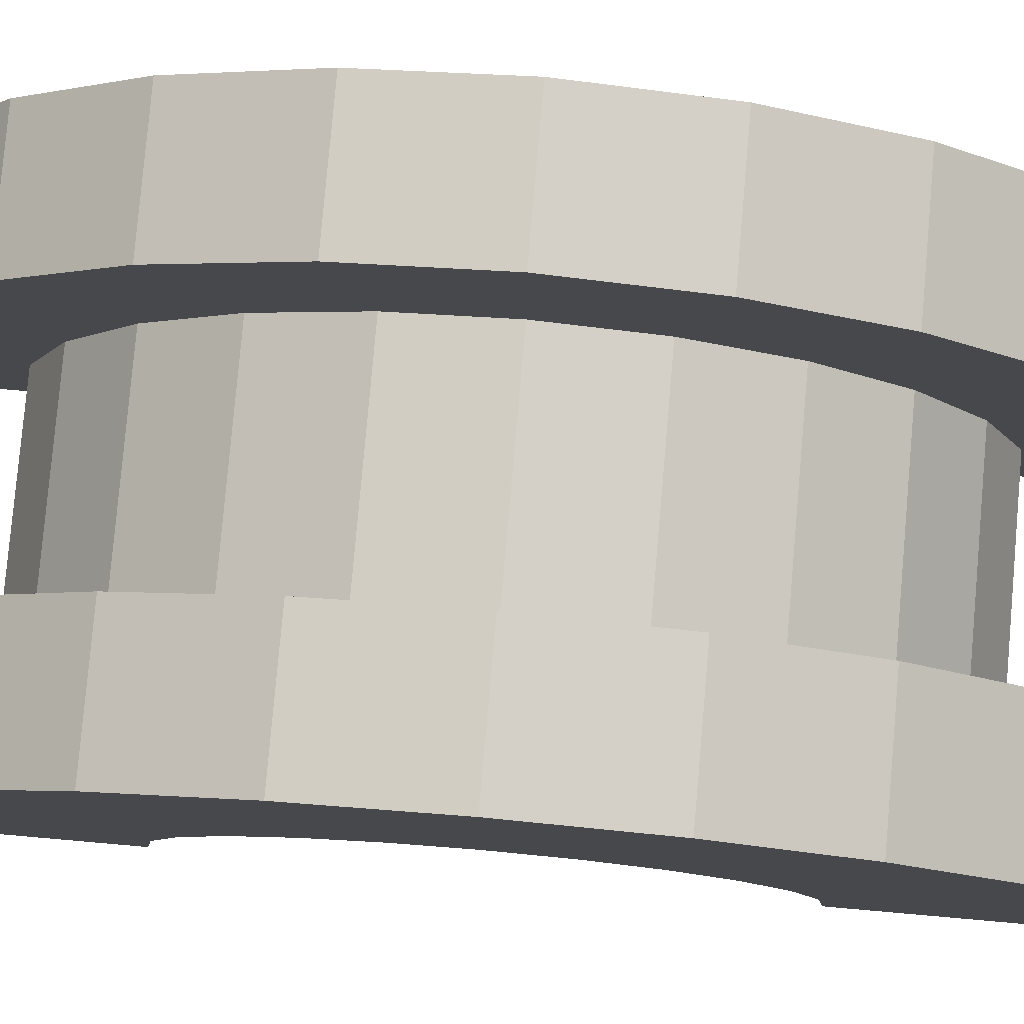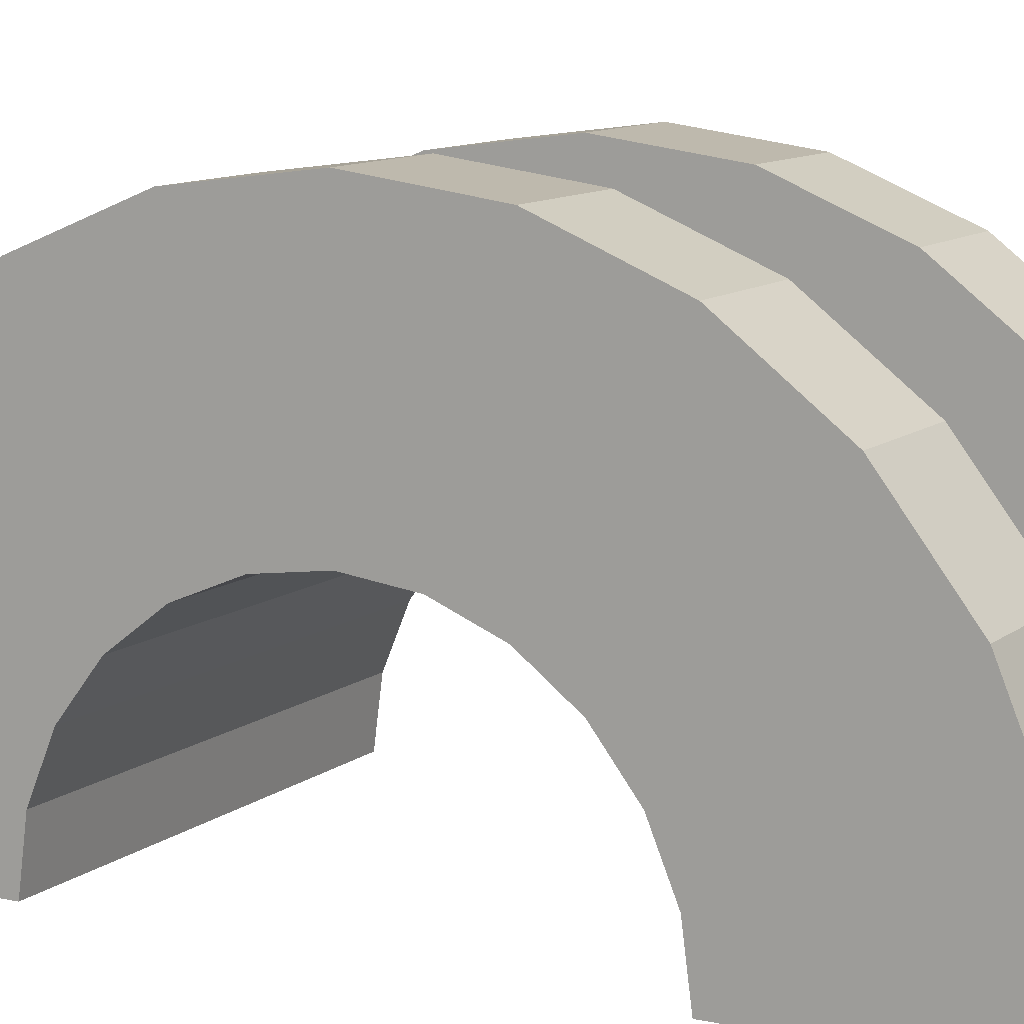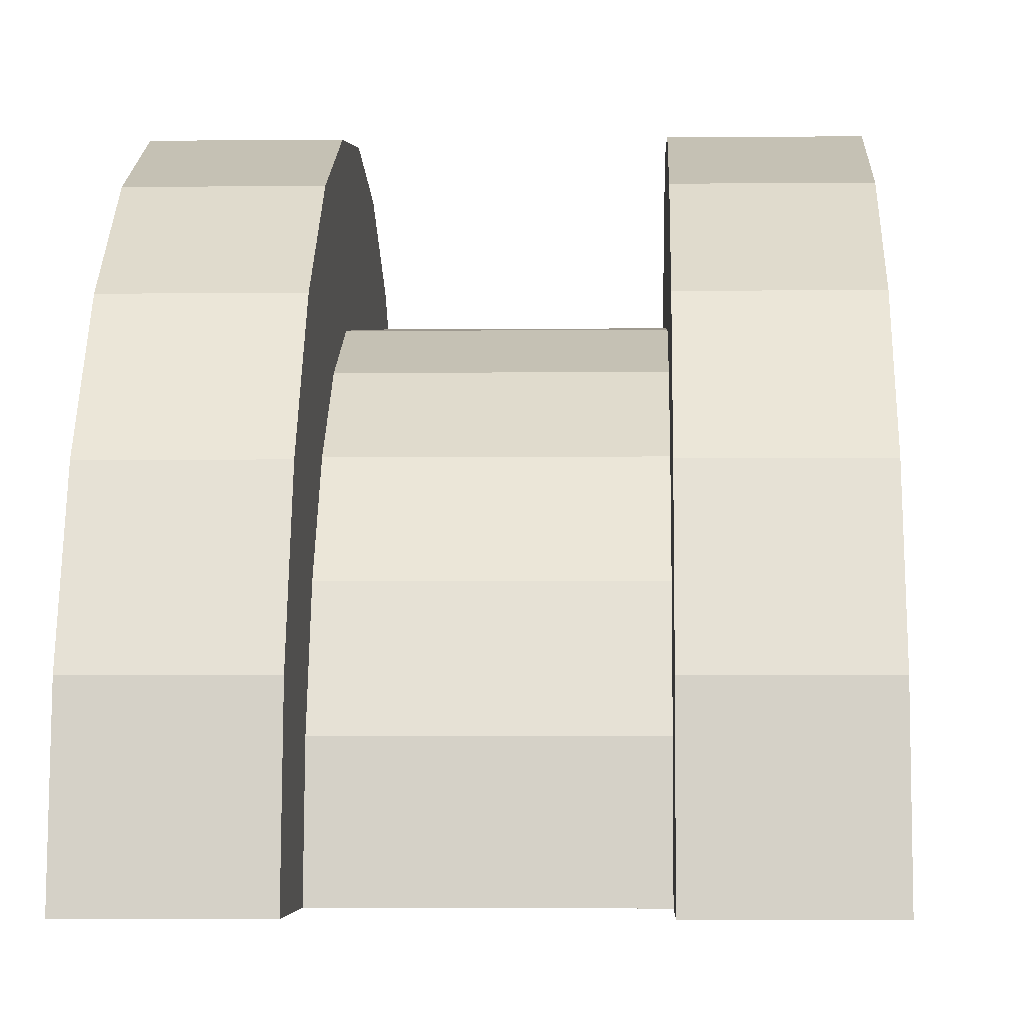
<metadata>
{"format":"obj","ext":"obj","renderer":"f3d","projection":"perspective","resolution":1024,"background":"white","views":[{"elev":79.9,"azim":95.0,"up":"+Z"},{"elev":10.4,"azim":118.8,"up":"+Z"},{"elev":-3.9,"azim":2.1,"up":"+Z"}]}
</metadata>
<code>
v 1 0.7765 2.898
v 2.679 0 3
v 2.679 0.7765 2.898
v 2.679 0 3
v 1 0.7765 2.898
v 1 0 3
v 2.679 3 0
v 1 3 0
v 2.679 3 0
v 1 3 0
v 2.679 3 0
v 1 3 0
v 1 -2.898 0.7765
v 2.679 -3 0
v 2.679 -2.898 0.7765
v 2.679 -3 0
v 1 -2.898 0.7765
v 1 -3 0
v 2.679 2.598 1.5
v 1 2.121 2.121
v 2.679 2.121 2.121
v 1 2.121 2.121
v 2.679 2.598 1.5
v 1 2.598 1.5
v 1 2.121 2.121
v 2.679 1.5 2.598
v 2.679 2.121 2.121
v 2.679 1.5 2.598
v 1 2.121 2.121
v 1 1.5 2.598
v 2.679 2.898 0.7765
v 1 2.598 1.5
v 2.679 2.598 1.5
v 1 2.598 1.5
v 2.679 2.898 0.7765
v 1 2.898 0.7765
v 1 -2.598 1.5
v 2.679 -2.121 2.121
v 1 -2.121 2.121
v 2.679 -2.121 2.121
v 1 -2.598 1.5
v 2.679 -2.598 1.5
v -0 1.932 0.5176
v -0 3.864 1.035
v 0 4 0
v -0 3.864 1.035
v -0 1.932 0.5176
v -0 3.464 2
v -0 1.932 0.5176
v 0 4 0
v 0 2 0
v -0 1.732 1
v -0 3.464 2
v -0 1.932 0.5176
v -0 3.464 2
v -0 1.732 1
v -0 2.828 2.828
v -0 1.414 1.414
v -0 2.828 2.828
v -0 1.732 1
v -0 2.828 2.828
v -0 1.414 1.414
v -0 2 3.464
v -0 1 1.732
v -0 2 3.464
v -0 1.414 1.414
v -0 2 3.464
v -0 1 1.732
v -0 1.035 3.864
v -0 0.5176 1.932
v -0 1.035 3.864
v -0 1 1.732
v -0 0 2
v -0 1.035 3.864
v -0 0.5176 1.932
v -0 0 2
v -0 0 4
v -0 1.035 3.864
v -0 -0.5176 1.932
v -0 0 4
v -0 0 2
v -0 -1.035 3.864
v -0 -0.5176 1.932
v -0 -1 1.732
v -0 -0.5176 1.932
v -0 -1.035 3.864
v -0 0 4
v -0 -2 3.464
v -0 -1 1.732
v -0 -1.414 1.414
v -0 -2.828 2.828
v -0 -1.414 1.414
v -0 -1.732 1
v -0 -3.464 2
v -0 -1.732 1
v -0 -1.932 0.5176
v -0 -1 1.732
v -0 -2 3.464
v -0 -1.035 3.864
v -0 -3.864 1.035
v -0 -1.932 0.5176
v 0 -2 0
v -0 -1.414 1.414
v -0 -2.828 2.828
v -0 -2 3.464
v -0 -1.732 1
v -0 -3.464 2
v -0 -2.828 2.828
v -0 -1.932 0.5176
v -0 -3.864 1.035
v -0 -3.464 2
v -0 -3.864 1.035
v 0 -2 0
v 0 -4 0
v 1 1.5 2.598
v 2.679 0.7765 2.898
v 2.679 1.5 2.598
v 2.679 0.7765 2.898
v 1 1.5 2.598
v 1 0.7765 2.898
v 2.679 3 0
v 1 2.898 0.7765
v 2.679 2.898 0.7765
v 1 2.898 0.7765
v 2.679 3 0
v 1 3 0
v 1 -3 0
v 2.679 -3 0
v 1 -3 0
v 2.679 -3 0
v 1 -3 0
v 2.679 -3 0
v 1 -2.898 0.7765
v 2.679 -2.598 1.5
v 1 -2.598 1.5
v 2.679 -2.598 1.5
v 1 -2.898 0.7765
v 2.679 -2.898 0.7765
v 1 -1.5 2.598
v 2.679 -2.121 2.121
v 2.679 -1.5 2.598
v 2.679 -2.121 2.121
v 1 -1.5 2.598
v 1 -2.121 2.121
v 1 0 3
v 2.679 -0.7765 2.898
v 2.679 0 3
v 2.679 -0.7765 2.898
v 1 0 3
v 1 -0.7765 2.898
v 1 -0.7765 2.898
v 2.679 -1.5 2.598
v 2.679 -0.7765 2.898
v 2.679 -1.5 2.598
v 1 -0.7765 2.898
v 1 -1.5 2.598
v 3.679 0 2
v -0 0.5176 1.932
v 3.679 0.5176 1.932
v -0 0.5176 1.932
v 3.679 0 2
v -0 0 2
v 3.679 2 0
v 3.679 2 0
v 0 2 0
v 3.679 -2 0
v -0 -1.932 0.5176
v 3.679 -1.932 0.5176
v -0 -1.932 0.5176
v 3.679 -2 0
v 0 -2 0
v 3.679 -2 0
v 3.679 -2 0
v 0 -2 0
v -0 -1.414 1.414
v 3.679 -1 1.732
v 3.679 -1.414 1.414
v 3.679 -1 1.732
v -0 -1.414 1.414
v -0 -1 1.732
v -0 1.732 1
v 3.679 1.414 1.414
v -0 1.414 1.414
v 3.679 1.414 1.414
v -0 1.732 1
v 3.679 1.732 1
v -0 1.932 0.5176
v 3.679 2 0
v 3.679 1.932 0.5176
v 3.679 2 0
v -0 1.932 0.5176
v 0 2 0
v -0 -0.5176 1.932
v 3.679 0 2
v 3.679 -0.5176 1.932
v 3.679 0 2
v -0 -0.5176 1.932
v -0 0 2
v 3.679 1 1.732
v -0 1.414 1.414
v 3.679 1.414 1.414
v -0 1.414 1.414
v 3.679 1 1.732
v -0 1 1.732
v 3.679 0.5176 1.932
v -0 1 1.732
v 3.679 1 1.732
v -0 1 1.732
v 3.679 0.5176 1.932
v -0 0.5176 1.932
v -0 1.932 0.5176
v 3.679 1.732 1
v -0 1.732 1
v 3.679 1.732 1
v -0 1.932 0.5176
v 3.679 1.932 0.5176
v 3.679 -1.732 1
v -0 -1.414 1.414
v 3.679 -1.414 1.414
v -0 -1.414 1.414
v 3.679 -1.732 1
v -0 -1.732 1
v -0 -1 1.732
v 3.679 -0.5176 1.932
v 3.679 -1 1.732
v 3.679 -0.5176 1.932
v -0 -1 1.732
v -0 -0.5176 1.932
v 3.679 -1.932 0.5176
v -0 -1.732 1
v 3.679 -1.732 1
v -0 -1.732 1
v 3.679 -1.932 0.5176
v -0 -1.932 0.5176
v -0 -3.864 1.035
v 1 -3.464 2
v -0 -3.464 2
v 1 -3.464 2
v -0 -3.864 1.035
v 1 -3.864 1.035
v 1 4 0
v 0 4 0
v 1 4 0
v 1 3.864 1.035
v -0 3.464 2
v 1 3.464 2
v -0 3.464 2
v 1 3.864 1.035
v -0 3.864 1.035
v 1 3.464 2
v -0 2.828 2.828
v 1 2.828 2.828
v -0 2.828 2.828
v 1 3.464 2
v -0 3.464 2
v 1 -1.035 3.864
v -0 -2 3.464
v 1 -2 3.464
v -0 -2 3.464
v 1 -1.035 3.864
v -0 -1.035 3.864
v -0 -3.464 2
v 1 -2.828 2.828
v -0 -2.828 2.828
v 1 -2.828 2.828
v -0 -3.464 2
v 1 -3.464 2
v -0 1.035 3.864
v 1 0 4
v 1 1.035 3.864
v 1 0 4
v -0 1.035 3.864
v -0 0 4
v -0 2.828 2.828
v 1 2 3.464
v 1 2.828 2.828
v 1 2 3.464
v -0 2.828 2.828
v -0 2 3.464
v 1 4 0
v -0 3.864 1.035
v 1 3.864 1.035
v -0 3.864 1.035
v 1 4 0
v 0 4 0
v 1 -4 0
v 0 -4 0
v 1 -4 0
v -0 -3.864 1.035
v 1 -4 0
v 1 -3.864 1.035
v 1 -4 0
v -0 -3.864 1.035
v 0 -4 0
v 1 -2 3.464
v -0 -2.828 2.828
v 1 -2.828 2.828
v -0 -2.828 2.828
v 1 -2 3.464
v -0 -2 3.464
v 1 0 4
v -0 -1.035 3.864
v 1 -1.035 3.864
v -0 -1.035 3.864
v 1 0 4
v -0 0 4
v 1 3.864 1.035
v 1 2.898 0.7765
v 1 3 0
v 1 2.598 1.5
v 1 3.464 2
v 1 2.828 2.828
v 1 3.464 2
v 1 2.598 1.5
v 1 2.898 0.7765
v 1 2.828 2.828
v 1 2.121 2.121
v 1 2.598 1.5
v 1 2 3.464
v 1 2.121 2.121
v 1 2.828 2.828
v 1 2 3.464
v 1 1.5 2.598
v 1 2.121 2.121
v 1 1.035 3.864
v 1 1.5 2.598
v 1 2 3.464
v 1 1.035 3.864
v 1 0.7765 2.898
v 1 1.5 2.598
v 1 0 4
v 1 0.7765 2.898
v 1 1.035 3.864
v 1 0 4
v 1 0 3
v 1 0.7765 2.898
v 1 0 4
v 1 -0.7765 2.898
v 1 0 3
v 1 -1.035 3.864
v 1 -0.7765 2.898
v 1 0 4
v 1 -1.035 3.864
v 1 -1.5 2.598
v 1 -0.7765 2.898
v 1 -2 3.464
v 1 -1.5 2.598
v 1 -1.035 3.864
v 1 -2 3.464
v 1 -2.121 2.121
v 1 -1.5 2.598
v 1 -2.828 2.828
v 1 -2.121 2.121
v 1 -2 3.464
v 1 -2.121 2.121
v 1 -2.828 2.828
v 1 -2.598 1.5
v 1 -3.464 2
v 1 -2.598 1.5
v 1 -2.828 2.828
v 1 -2.598 1.5
v 1 -3.464 2
v 1 -2.898 0.7765
v 1 -3.864 1.035
v 1 -2.898 0.7765
v 1 -3.464 2
v 1 -2.898 0.7765
v 1 -3.864 1.035
v 1 -3 0
v 1 -4 0
v 1 -3 0
v 1 -3.864 1.035
v 1 -3 0
v 1 -4 0
v 1 -3 0
v 1 -3 0
v 1 -4 0
v 1 -4 0
v 1 3 0
v 1 4 0
v 1 3.864 1.035
v 1 2.898 0.7765
v 1 3.864 1.035
v 1 3.464 2
v 1 4 0
v 1 3 0
v 1 4 0
v 1 4 0
v 1 3 0
v 1 3 0
v -0 2 3.464
v 1 1.035 3.864
v 1 2 3.464
v 1 1.035 3.864
v -0 2 3.464
v -0 1.035 3.864
v 2.679 2 3.464
v 3.679 1.035 3.864
v 3.679 2 3.464
v 3.679 1.035 3.864
v 2.679 2 3.464
v 2.679 1.035 3.864
v 2.679 -3.864 1.035
v 3.679 -3.464 2
v 2.679 -3.464 2
v 3.679 -3.464 2
v 2.679 -3.864 1.035
v 3.679 -3.864 1.035
v 3.679 4 0
v 2.679 4 0
v 3.679 4 0
v 2.679 4 0
v 3.679 4 0
v 2.679 4 0
v 3.679 3.864 1.035
v 2.679 3.464 2
v 3.679 3.464 2
v 2.679 3.464 2
v 3.679 3.864 1.035
v 2.679 3.864 1.035
v 2.679 2.828 2.828
v 3.679 2 3.464
v 3.679 2.828 2.828
v 3.679 2 3.464
v 2.679 2.828 2.828
v 2.679 2 3.464
v 3.679 3.464 2
v 2.679 2.828 2.828
v 3.679 2.828 2.828
v 2.679 2.828 2.828
v 3.679 3.464 2
v 2.679 3.464 2
v 2.679 -3.464 2
v 3.679 -2.828 2.828
v 2.679 -2.828 2.828
v 3.679 -2.828 2.828
v 2.679 -3.464 2
v 3.679 -3.464 2
v 2.679 1.035 3.864
v 3.679 0 4
v 3.679 1.035 3.864
v 3.679 0 4
v 2.679 1.035 3.864
v 2.679 0 4
v 3.679 4 0
v 2.679 3.864 1.035
v 3.679 3.864 1.035
v 2.679 3.864 1.035
v 3.679 4 0
v 2.679 4 0
v 2.679 -4 0
v 3.679 -4 0
v 2.679 -4 0
v 3.679 -4 0
v 2.679 -4 0
v 3.679 -4 0
v 2.679 -3.864 1.035
v 3.679 -4 0
v 3.679 -3.864 1.035
v 3.679 -4 0
v 2.679 -3.864 1.035
v 2.679 -4 0
v 2.679 -2 3.464
v 3.679 -2.828 2.828
v 3.679 -2 3.464
v 3.679 -2.828 2.828
v 2.679 -2 3.464
v 2.679 -2.828 2.828
v 2.679 0 4
v 3.679 -1.035 3.864
v 3.679 0 4
v 3.679 -1.035 3.864
v 2.679 0 4
v 2.679 -1.035 3.864
v 2.679 -4 0
v 2.679 -3 0
v 2.679 -3 0
v 2.679 -3 0
v 2.679 -3.864 1.035
v 2.679 -3.464 2
v 2.679 -4 0
v 2.679 -3 0
v 2.679 -4 0
v 2.679 -3 0
v 2.679 -4 0
v 2.679 -3.864 1.035
v 2.679 3 0
v 2.679 4 0
v 2.679 4 0
v 2.679 4 0
v 2.679 2.898 0.7765
v 2.679 3.864 1.035
v 2.679 3 0
v 2.679 4 0
v 2.679 3 0
v 2.679 4 0
v 2.679 3 0
v 2.679 2.898 0.7765
v 2.679 3.864 1.035
v 2.679 2.898 0.7765
v 2.679 3.464 2
v 2.679 2.598 1.5
v 2.679 3.464 2
v 2.679 2.898 0.7765
v 2.679 3.464 2
v 2.679 2.598 1.5
v 2.679 2.828 2.828
v 2.679 2.121 2.121
v 2.679 2.828 2.828
v 2.679 2.598 1.5
v 2.679 2.121 2.121
v 2.679 2 3.464
v 2.679 2.828 2.828
v 2.679 1.5 2.598
v 2.679 2 3.464
v 2.679 2.121 2.121
v 2.679 1.5 2.598
v 2.679 1.035 3.864
v 2.679 2 3.464
v 2.679 0.7765 2.898
v 2.679 1.035 3.864
v 2.679 1.5 2.598
v 2.679 0 3
v 2.679 1.035 3.864
v 2.679 0.7765 2.898
v 2.679 0 3
v 2.679 0 4
v 2.679 1.035 3.864
v 2.679 -0.7765 2.898
v 2.679 0 4
v 2.679 0 3
v 2.679 -0.7765 2.898
v 2.679 -1.035 3.864
v 2.679 0 4
v 2.679 -1.5 2.598
v 2.679 -1.035 3.864
v 2.679 -0.7765 2.898
v 2.679 -1.5 2.598
v 2.679 -2 3.464
v 2.679 -1.035 3.864
v 2.679 -2.121 2.121
v 2.679 -2 3.464
v 2.679 -1.5 2.598
v 2.679 -2.828 2.828
v 2.679 -2.121 2.121
v 2.679 -2.598 1.5
v 2.679 -2.121 2.121
v 2.679 -2.828 2.828
v 2.679 -2 3.464
v 2.679 -3.464 2
v 2.679 -2.598 1.5
v 2.679 -2.898 0.7765
v 2.679 -3.464 2
v 2.679 -2.898 0.7765
v 2.679 -3 0
v 2.679 -2.598 1.5
v 2.679 -3.464 2
v 2.679 -2.828 2.828
v 3.679 1.414 1.414
v 3.679 2.828 2.828
v 3.679 2 3.464
v 3.679 2.828 2.828
v 3.679 1.932 0.5176
v 3.679 2 0
v 3.679 2.828 2.828
v 3.679 1.732 1
v 3.679 1.932 0.5176
v 3.679 2.828 2.828
v 3.679 1.414 1.414
v 3.679 1.732 1
v 3.679 1 1.732
v 3.679 2 3.464
v 3.679 1.035 3.864
v 3.679 2 3.464
v 3.679 1 1.732
v 3.679 1.414 1.414
v 3.679 1.035 3.864
v 3.679 0.5176 1.932
v 3.679 1 1.732
v 3.679 0 4
v 3.679 0.5176 1.932
v 3.679 1.035 3.864
v 3.679 0 4
v 3.679 0 2
v 3.679 0.5176 1.932
v 3.679 0 4
v 3.679 -0.5176 1.932
v 3.679 0 2
v 3.679 -1.035 3.864
v 3.679 -0.5176 1.932
v 3.679 0 4
v 3.679 -0.5176 1.932
v 3.679 -1.035 3.864
v 3.679 -1 1.732
v 3.679 -2 3.464
v 3.679 -1 1.732
v 3.679 -1.035 3.864
v 3.679 -1 1.732
v 3.679 -2 3.464
v 3.679 -1.414 1.414
v 3.679 -2.828 2.828
v 3.679 -1.414 1.414
v 3.679 -2 3.464
v 3.679 -1.414 1.414
v 3.679 -2.828 2.828
v 3.679 -1.732 1
v 3.679 -3.464 2
v 3.679 -1.732 1
v 3.679 -2.828 2.828
v 3.679 -1.732 1
v 3.679 -3.464 2
v 3.679 -1.932 0.5176
v 3.679 -3.864 1.035
v 3.679 -1.932 0.5176
v 3.679 -3.464 2
v 3.679 -1.932 0.5176
v 3.679 -3.864 1.035
v 3.679 -2 0
v 3.679 -4 0
v 3.679 -2 0
v 3.679 -3.864 1.035
v 3.679 -2 0
v 3.679 -4 0
v 3.679 -2 0
v 3.679 -2 0
v 3.679 -4 0
v 3.679 -4 0
v 3.679 2 0
v 3.679 4 0
v 3.679 3.864 1.035
v 3.679 2 0
v 3.679 3.864 1.035
v 3.679 3.464 2
v 3.679 2 0
v 3.679 3.464 2
v 3.679 2.828 2.828
v 3.679 4 0
v 3.679 2 0
v 3.679 4 0
v 3.679 4 0
v 3.679 2 0
v 3.679 2 0
v 2.679 -1.035 3.864
v 3.679 -2 3.464
v 3.679 -1.035 3.864
v 3.679 -2 3.464
v 2.679 -1.035 3.864
v 2.679 -2 3.464
v 3.679 2 0
v 2.679 3 0
v 3.679 4 0
v 3.679 2 0
v 1 3 0
v 2.679 3 0
v 0 2 0
v 1 3 0
v 3.679 2 0
v 0 4 0
v 1 3 0
v 0 2 0
v 1 3 0
v 0 4 0
v 1 4 0
v 3.679 4 0
v 2.679 3 0
v 2.679 4 0
v 1 -4 0
v 0 -4 0
v 1 -3 0
v 2.679 -3 0
v 3.679 -4 0
v 2.679 -4 0
v 3.679 -4 0
v 2.679 -3 0
v 3.679 -2 0
v 1 -3 0
v 3.679 -2 0
v 2.679 -3 0
v 1 -3 0
v 0 -2 0
v 3.679 -2 0
v 0 -2 0
v 1 -3 0
v 0 -4 0
f 1 2 3
f 4 5 6
f 7 8 9
f 10 11 12
f 13 14 15
f 16 17 18
f 19 20 21
f 22 23 24
f 25 26 27
f 28 29 30
f 31 32 33
f 34 35 36
f 37 38 39
f 40 41 42
f 43 44 45
f 46 47 48
f 49 50 51
f 52 53 54
f 55 56 57
f 58 59 60
f 61 62 63
f 64 65 66
f 67 68 69
f 70 71 72
f 73 74 75
f 76 77 78
f 79 80 81
f 82 83 84
f 85 86 87
f 88 89 90
f 91 92 93
f 94 95 96
f 97 98 99
f 100 101 102
f 103 104 105
f 106 107 108
f 109 110 111
f 112 113 114
f 115 116 117
f 118 119 120
f 121 122 123
f 124 125 126
f 127 128 129
f 130 131 132
f 133 134 135
f 136 137 138
f 139 140 141
f 142 143 144
f 145 146 147
f 148 149 150
f 151 152 153
f 154 155 156
f 157 158 159
f 160 161 162
f 163 164 165
f 166 167 168
f 169 170 171
f 172 173 174
f 175 176 177
f 178 179 180
f 181 182 183
f 184 185 186
f 187 188 189
f 190 191 192
f 193 194 195
f 196 197 198
f 199 200 201
f 202 203 204
f 205 206 207
f 208 209 210
f 211 212 213
f 214 215 216
f 217 218 219
f 220 221 222
f 223 224 225
f 226 227 228
f 229 230 231
f 232 233 234
f 235 236 237
f 238 239 240
f 241 242 243
f 244 245 246
f 247 248 249
f 250 251 252
f 253 254 255
f 256 257 258
f 259 260 261
f 262 263 264
f 265 266 267
f 268 269 270
f 271 272 273
f 274 275 276
f 277 278 279
f 280 281 282
f 283 284 285
f 286 287 288
f 289 290 291
f 292 293 294
f 295 296 297
f 298 299 300
f 301 302 303
f 304 305 306
f 307 308 309
f 310 311 312
f 313 314 315
f 316 317 318
f 319 320 321
f 322 323 324
f 325 326 327
f 328 329 330
f 331 332 333
f 334 335 336
f 337 338 339
f 340 341 342
f 343 344 345
f 346 347 348
f 349 350 351
f 352 353 354
f 355 356 357
f 358 359 360
f 361 362 363
f 364 365 366
f 367 368 369
f 370 371 372
f 373 374 375
f 376 377 378
f 379 380 381
f 382 383 384
f 385 386 387
f 388 389 390
f 391 392 393
f 394 395 396
f 397 398 399
f 400 401 402
f 403 404 405
f 406 407 408
f 409 410 411
f 412 413 414
f 415 416 417
f 418 419 420
f 421 422 423
f 424 425 426
f 427 428 429
f 430 431 432
f 433 434 435
f 436 437 438
f 439 440 441
f 442 443 444
f 445 446 447
f 448 449 450
f 451 452 453
f 454 455 456
f 457 458 459
f 460 461 462
f 463 464 465
f 466 467 468
f 469 470 471
f 472 473 474
f 475 476 477
f 478 479 480
f 481 482 483
f 484 485 486
f 487 488 489
f 490 491 492
f 493 494 495
f 496 497 498
f 499 500 501
f 502 503 504
f 505 506 507
f 508 509 510
f 511 512 513
f 514 515 516
f 517 518 519
f 520 521 522
f 523 524 525
f 526 527 528
f 529 530 531
f 532 533 534
f 535 536 537
f 538 539 540
f 541 542 543
f 544 545 546
f 547 548 549
f 550 551 552
f 553 554 555
f 556 557 558
f 559 560 561
f 562 563 564
f 565 566 567
f 568 569 570
f 571 572 573
f 574 575 576
f 577 578 579
f 580 581 582
f 583 584 585
f 586 587 588
f 589 590 591
f 592 593 594
f 595 596 597
f 598 599 600
f 601 602 603
f 604 605 606
f 607 608 609
f 610 611 612
f 613 614 615
f 616 617 618
f 619 620 621
f 622 623 624
f 625 626 627
f 628 629 630
f 631 632 633
f 634 635 636
f 637 638 639
f 640 641 642
f 643 644 645
f 646 647 648
f 649 650 651
f 652 653 654
f 655 656 657
f 658 659 660
f 661 662 663
f 664 665 666
f 667 668 669
f 670 671 672
f 673 674 675
f 676 677 678
f 679 680 681
f 682 683 684

</code>
